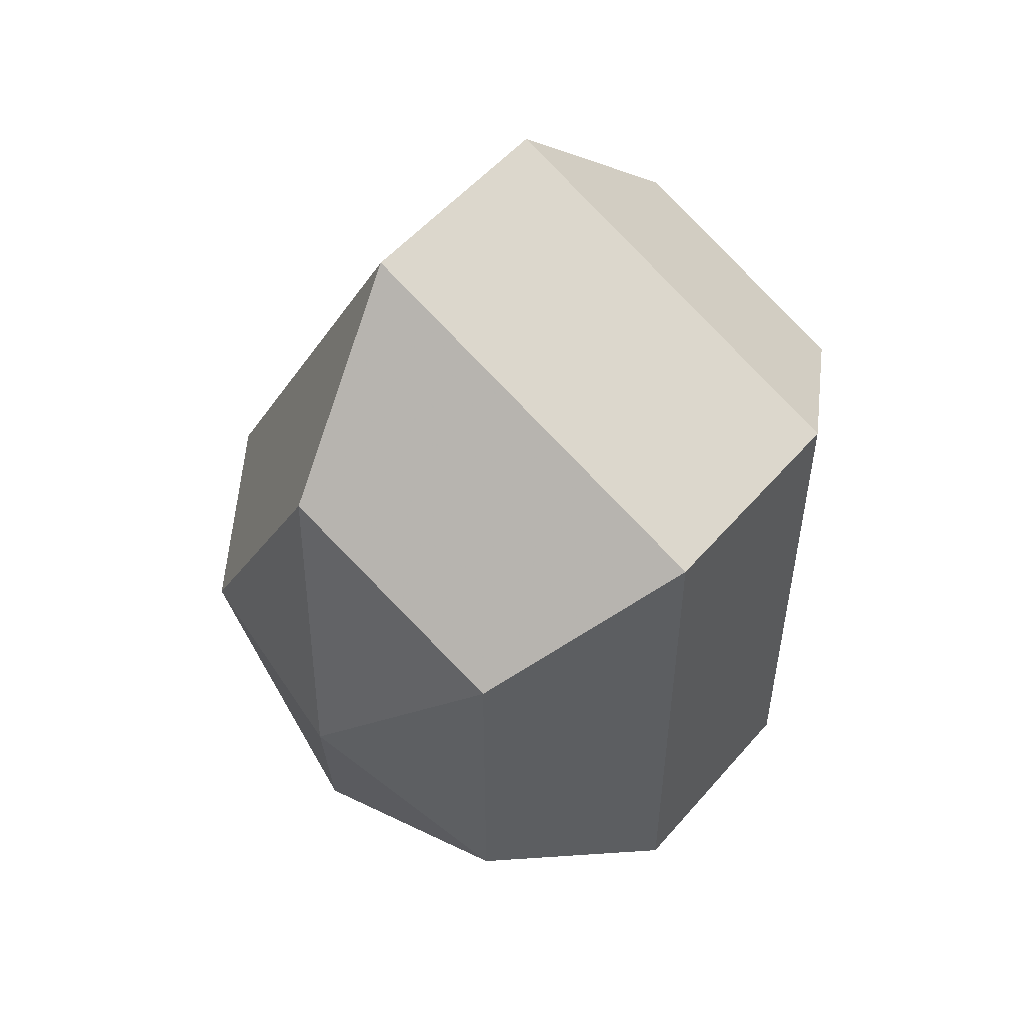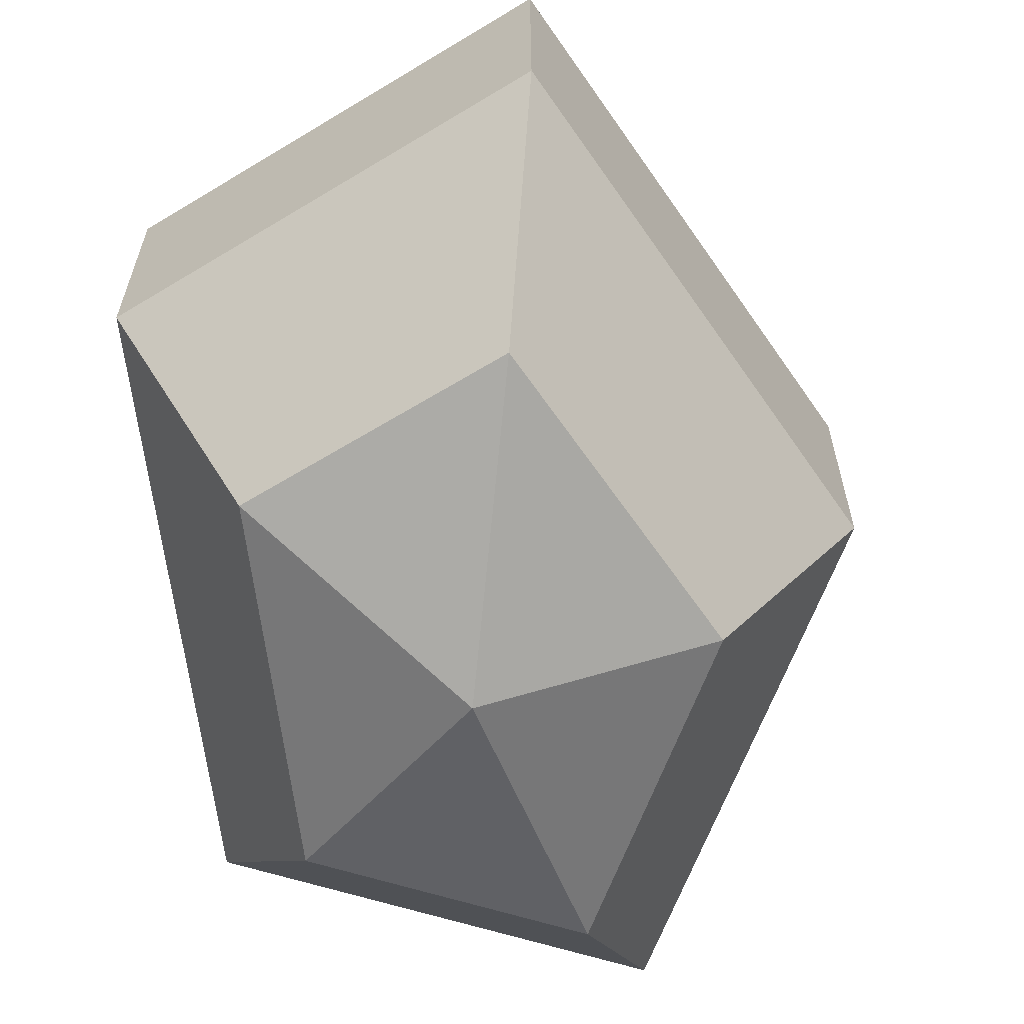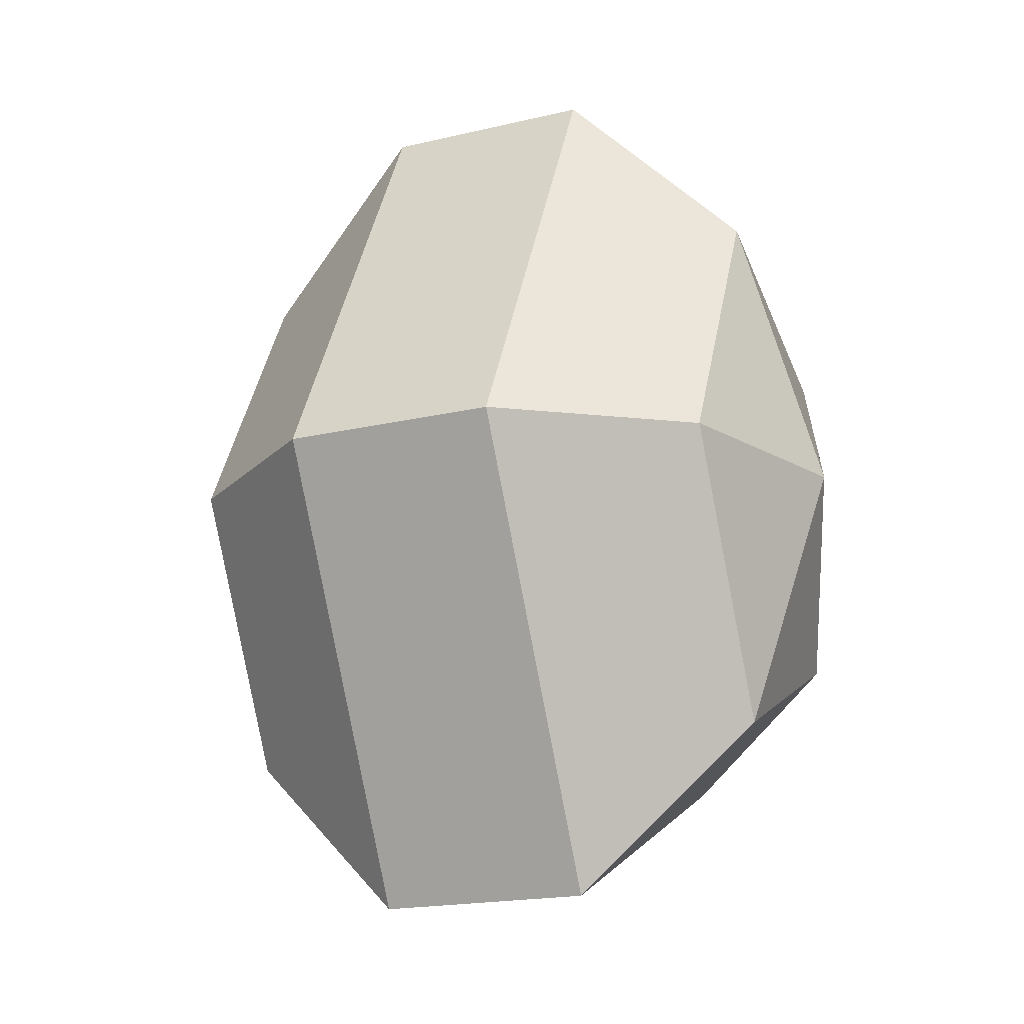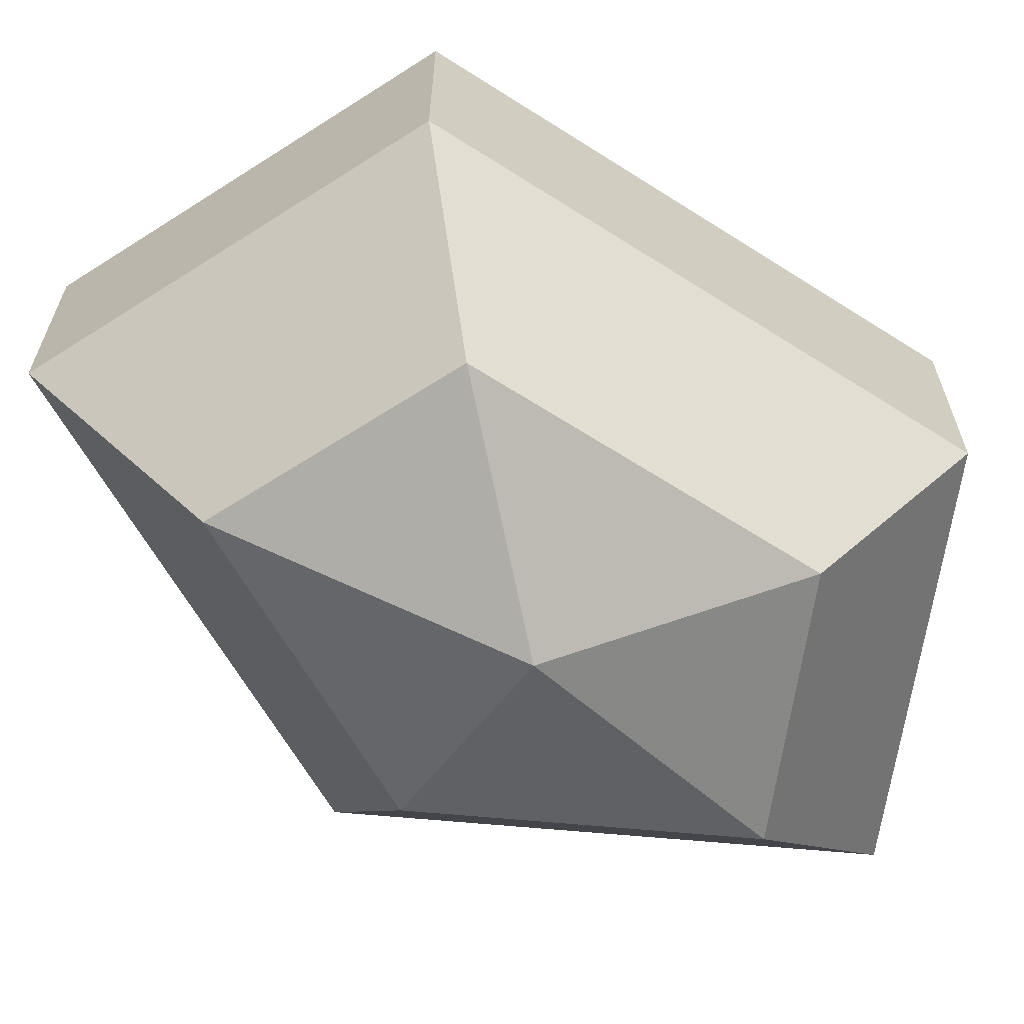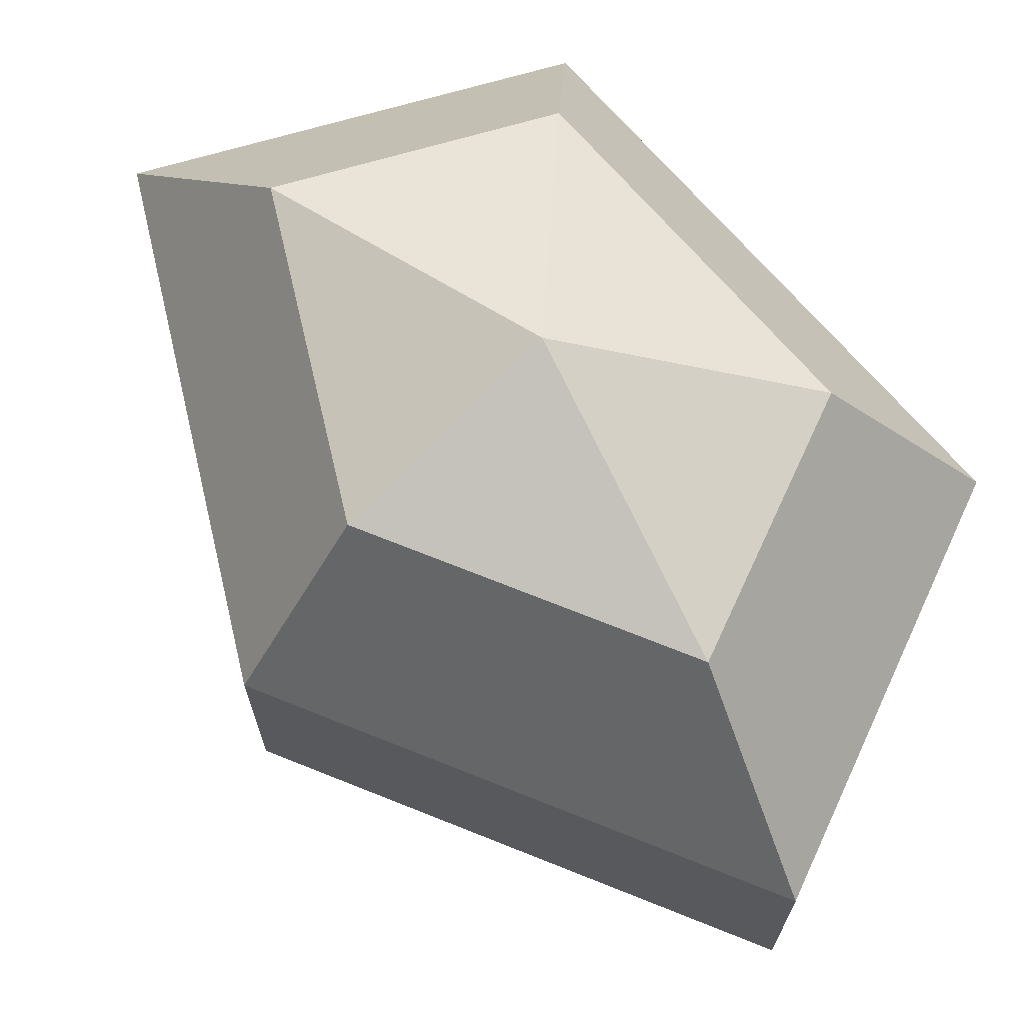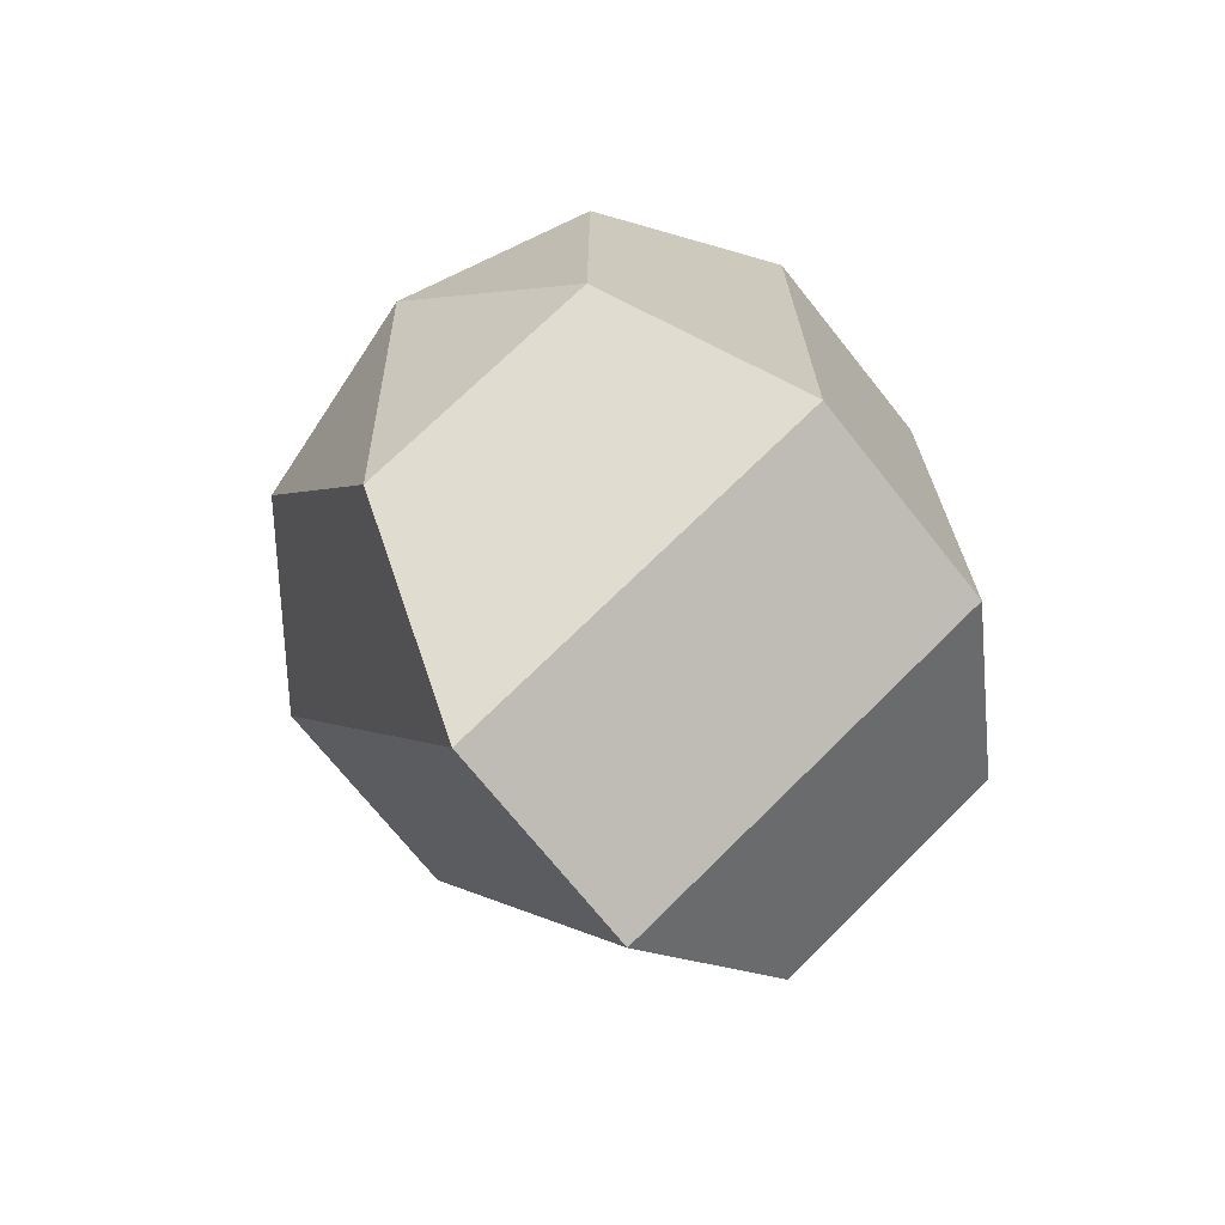
<metadata>
{"format":"obj","ext":"obj","renderer":"f3d","projection":"perspective","resolution":1024,"background":"white","views":[{"elev":53.2,"azim":39.6,"up":"+Y"},{"elev":-64.0,"azim":-172.9,"up":"+Z"},{"elev":-18.8,"azim":-65.7,"up":"+Y"},{"elev":-65.3,"azim":57.3,"up":"+Z"},{"elev":70.1,"azim":-40.7,"up":"+Z"},{"elev":-71.3,"azim":38.5,"up":"+Y"}]}
</metadata>
<code>
v 185 47 161.5
v 185 47 161.5
v 185 47 161.5
v 185 47 161.5
v 185 47 161.5
v 185 47 161.5
v 181.5 47 162.6
v 183.9 42.3 162.6
v 187.9 44.1 162.6
v 187.9 49.9 162.6
v 183.9 51.7 162.6
v 181.5 47 162.6
v 179.3 47 165.6
v 183.2 39.4 165.6
v 189.6 42.3 165.6
v 189.6 51.7 165.6
v 183.2 54.6 165.6
v 179.3 47 165.6
v 179.3 47 169.4
v 183.2 39.4 169.4
v 189.6 42.3 169.4
v 189.6 51.7 169.4
v 183.2 54.6 169.4
v 179.3 47 169.4
v 181.5 47 172.4
v 183.9 42.3 172.4
v 187.9 44.1 172.4
v 187.9 49.9 172.4
v 183.9 51.7 172.4
v 181.5 47 172.4
v 185 47 173.5
v 185 47 173.5
v 185 47 173.5
v 185 47 173.5
v 185 47 173.5
v 185 47 173.5
g foo
f 8 7 1
f 9 8 2
f 10 9 3
f 11 10 4
f 12 11 5
f 14 13 7
f 15 14 8
f 16 15 9
f 17 16 10
f 18 17 11
f 20 19 13
f 21 20 14
f 22 21 15
f 23 22 16
f 24 23 17
f 26 25 19
f 27 26 20
f 28 27 21
f 29 28 22
f 30 29 23
f 32 31 25
f 33 32 26
f 34 33 27
f 35 34 28
f 36 35 29
f 2 8 1
f 3 9 2
f 4 10 3
f 5 11 4
f 6 12 5
f 8 14 7
f 9 15 8
f 10 16 9
f 11 17 10
f 12 18 11
f 14 20 13
f 15 21 14
f 16 22 15
f 17 23 16
f 18 24 17
f 20 26 19
f 21 27 20
f 22 28 21
f 23 29 22
f 24 30 23
f 26 32 25
f 27 33 26
f 28 34 27
f 29 35 28
f 30 36 29
g

</code>
